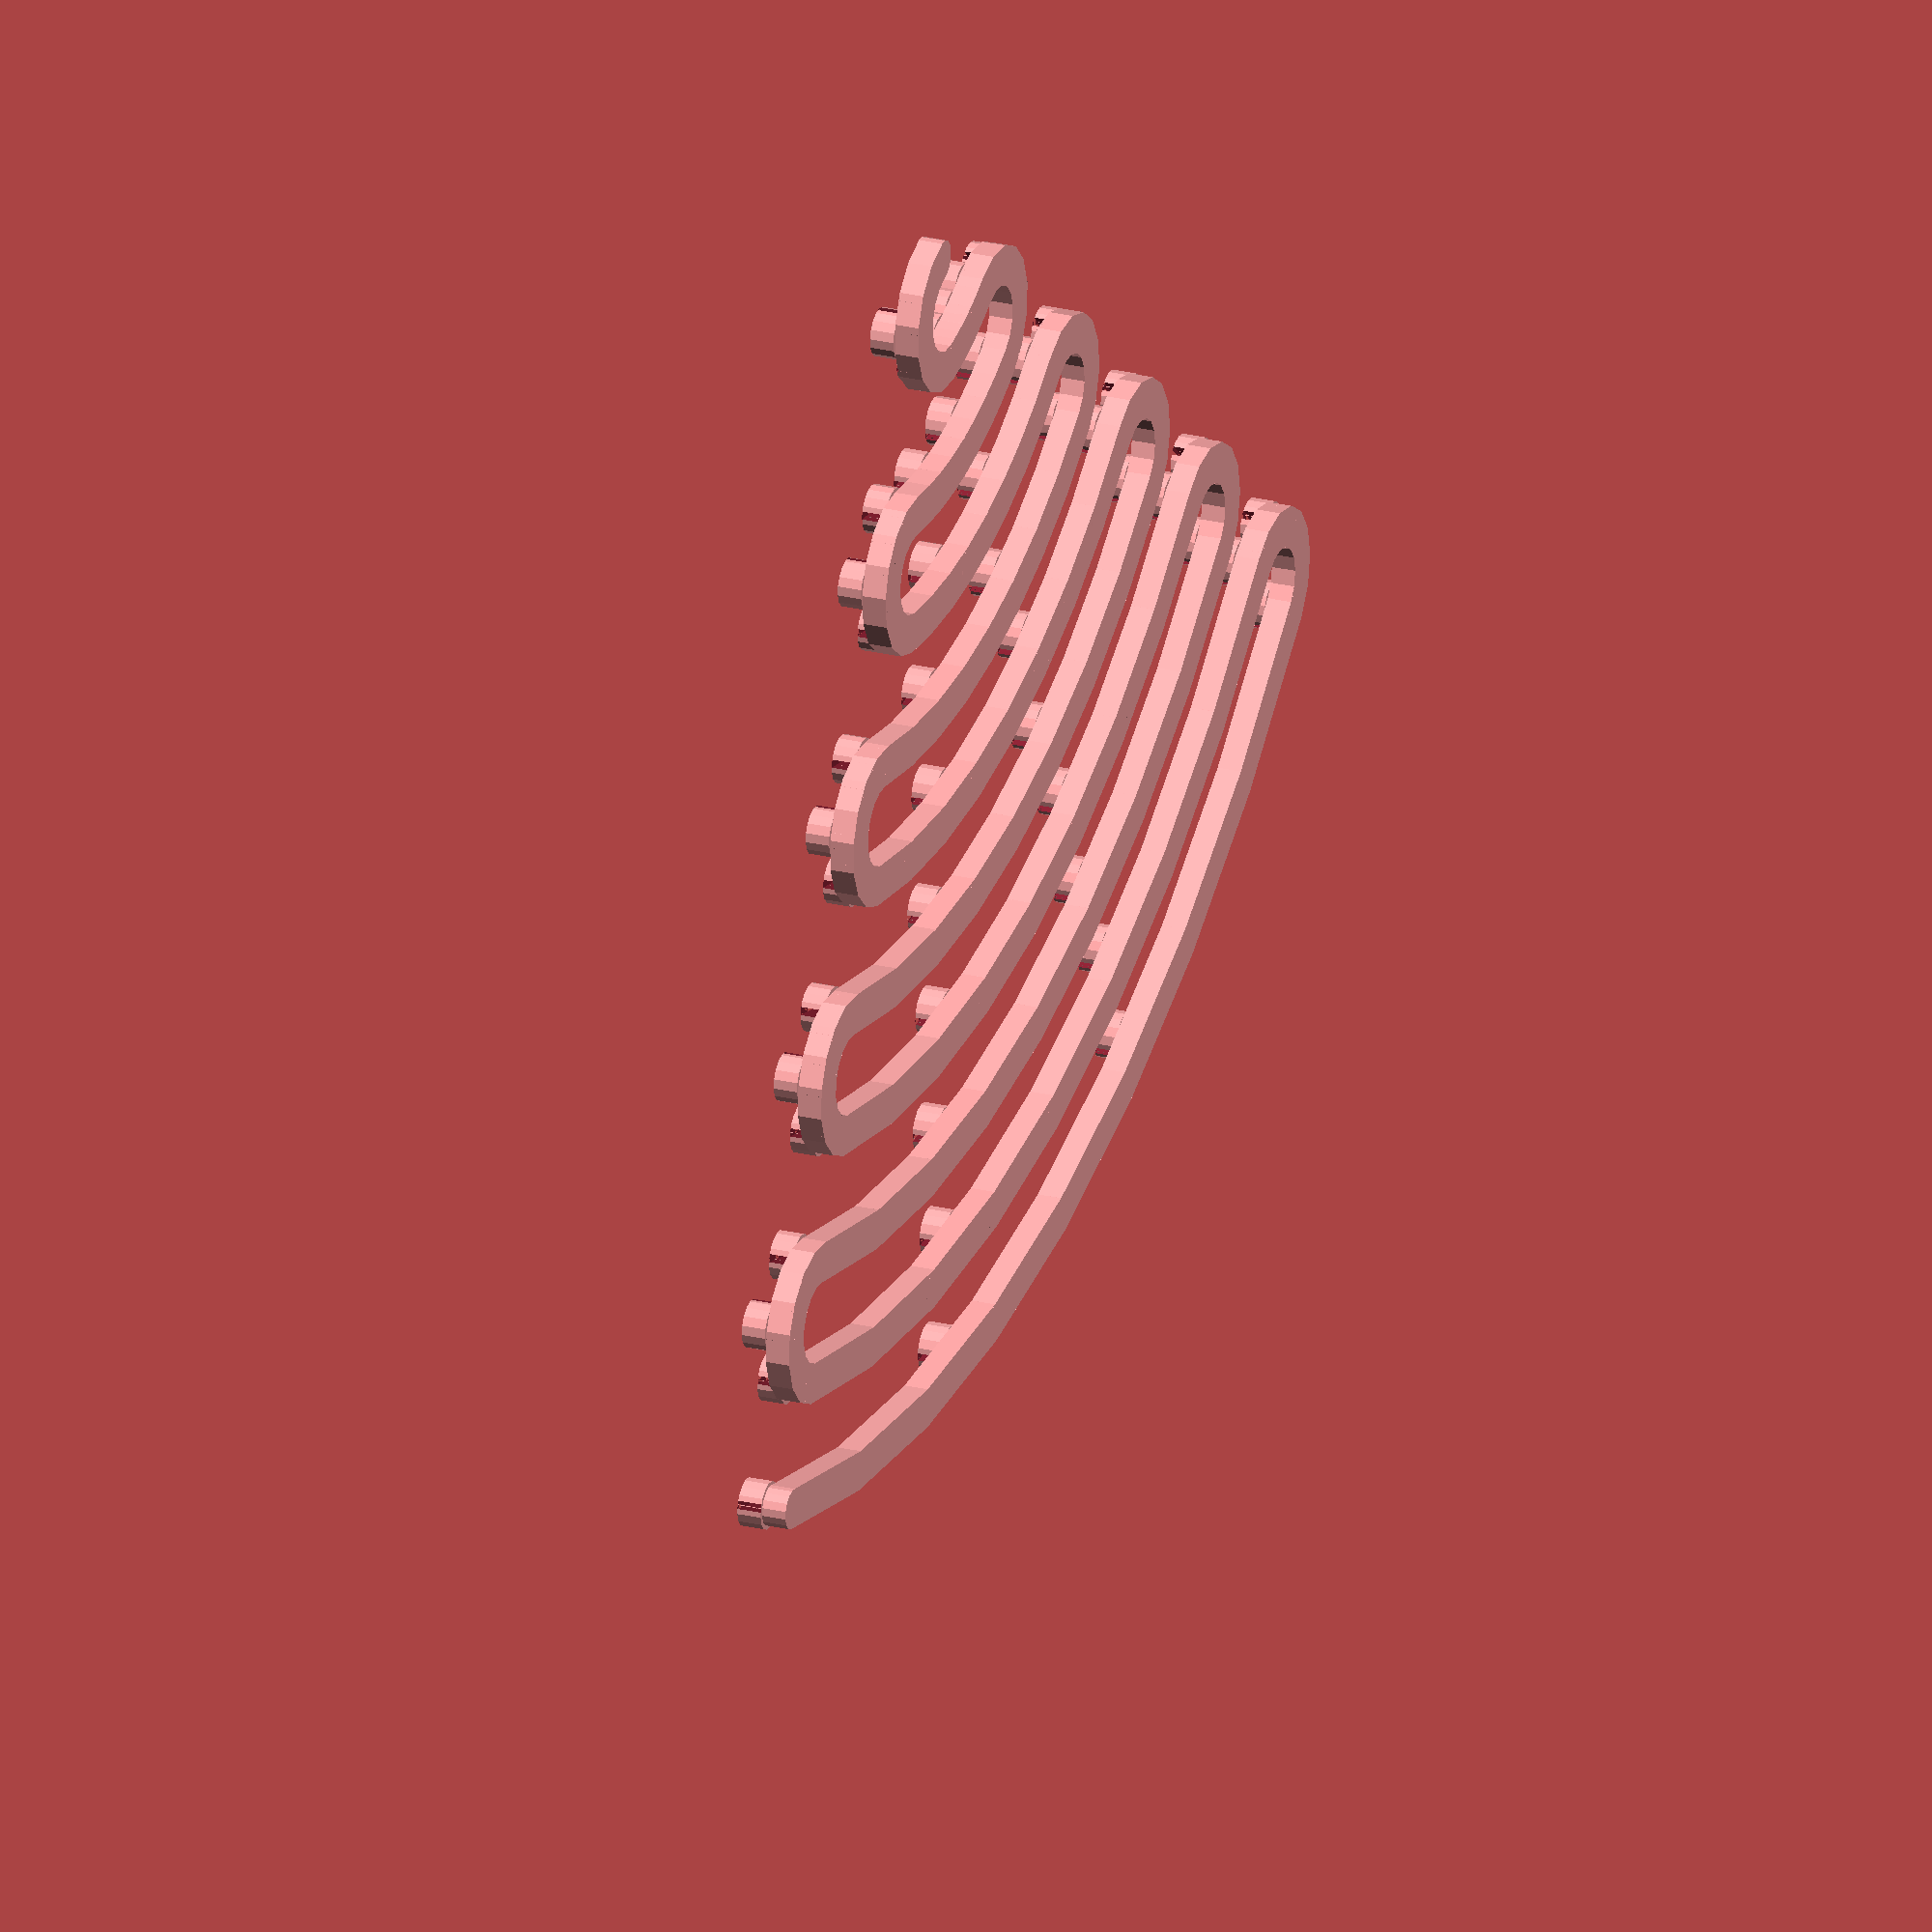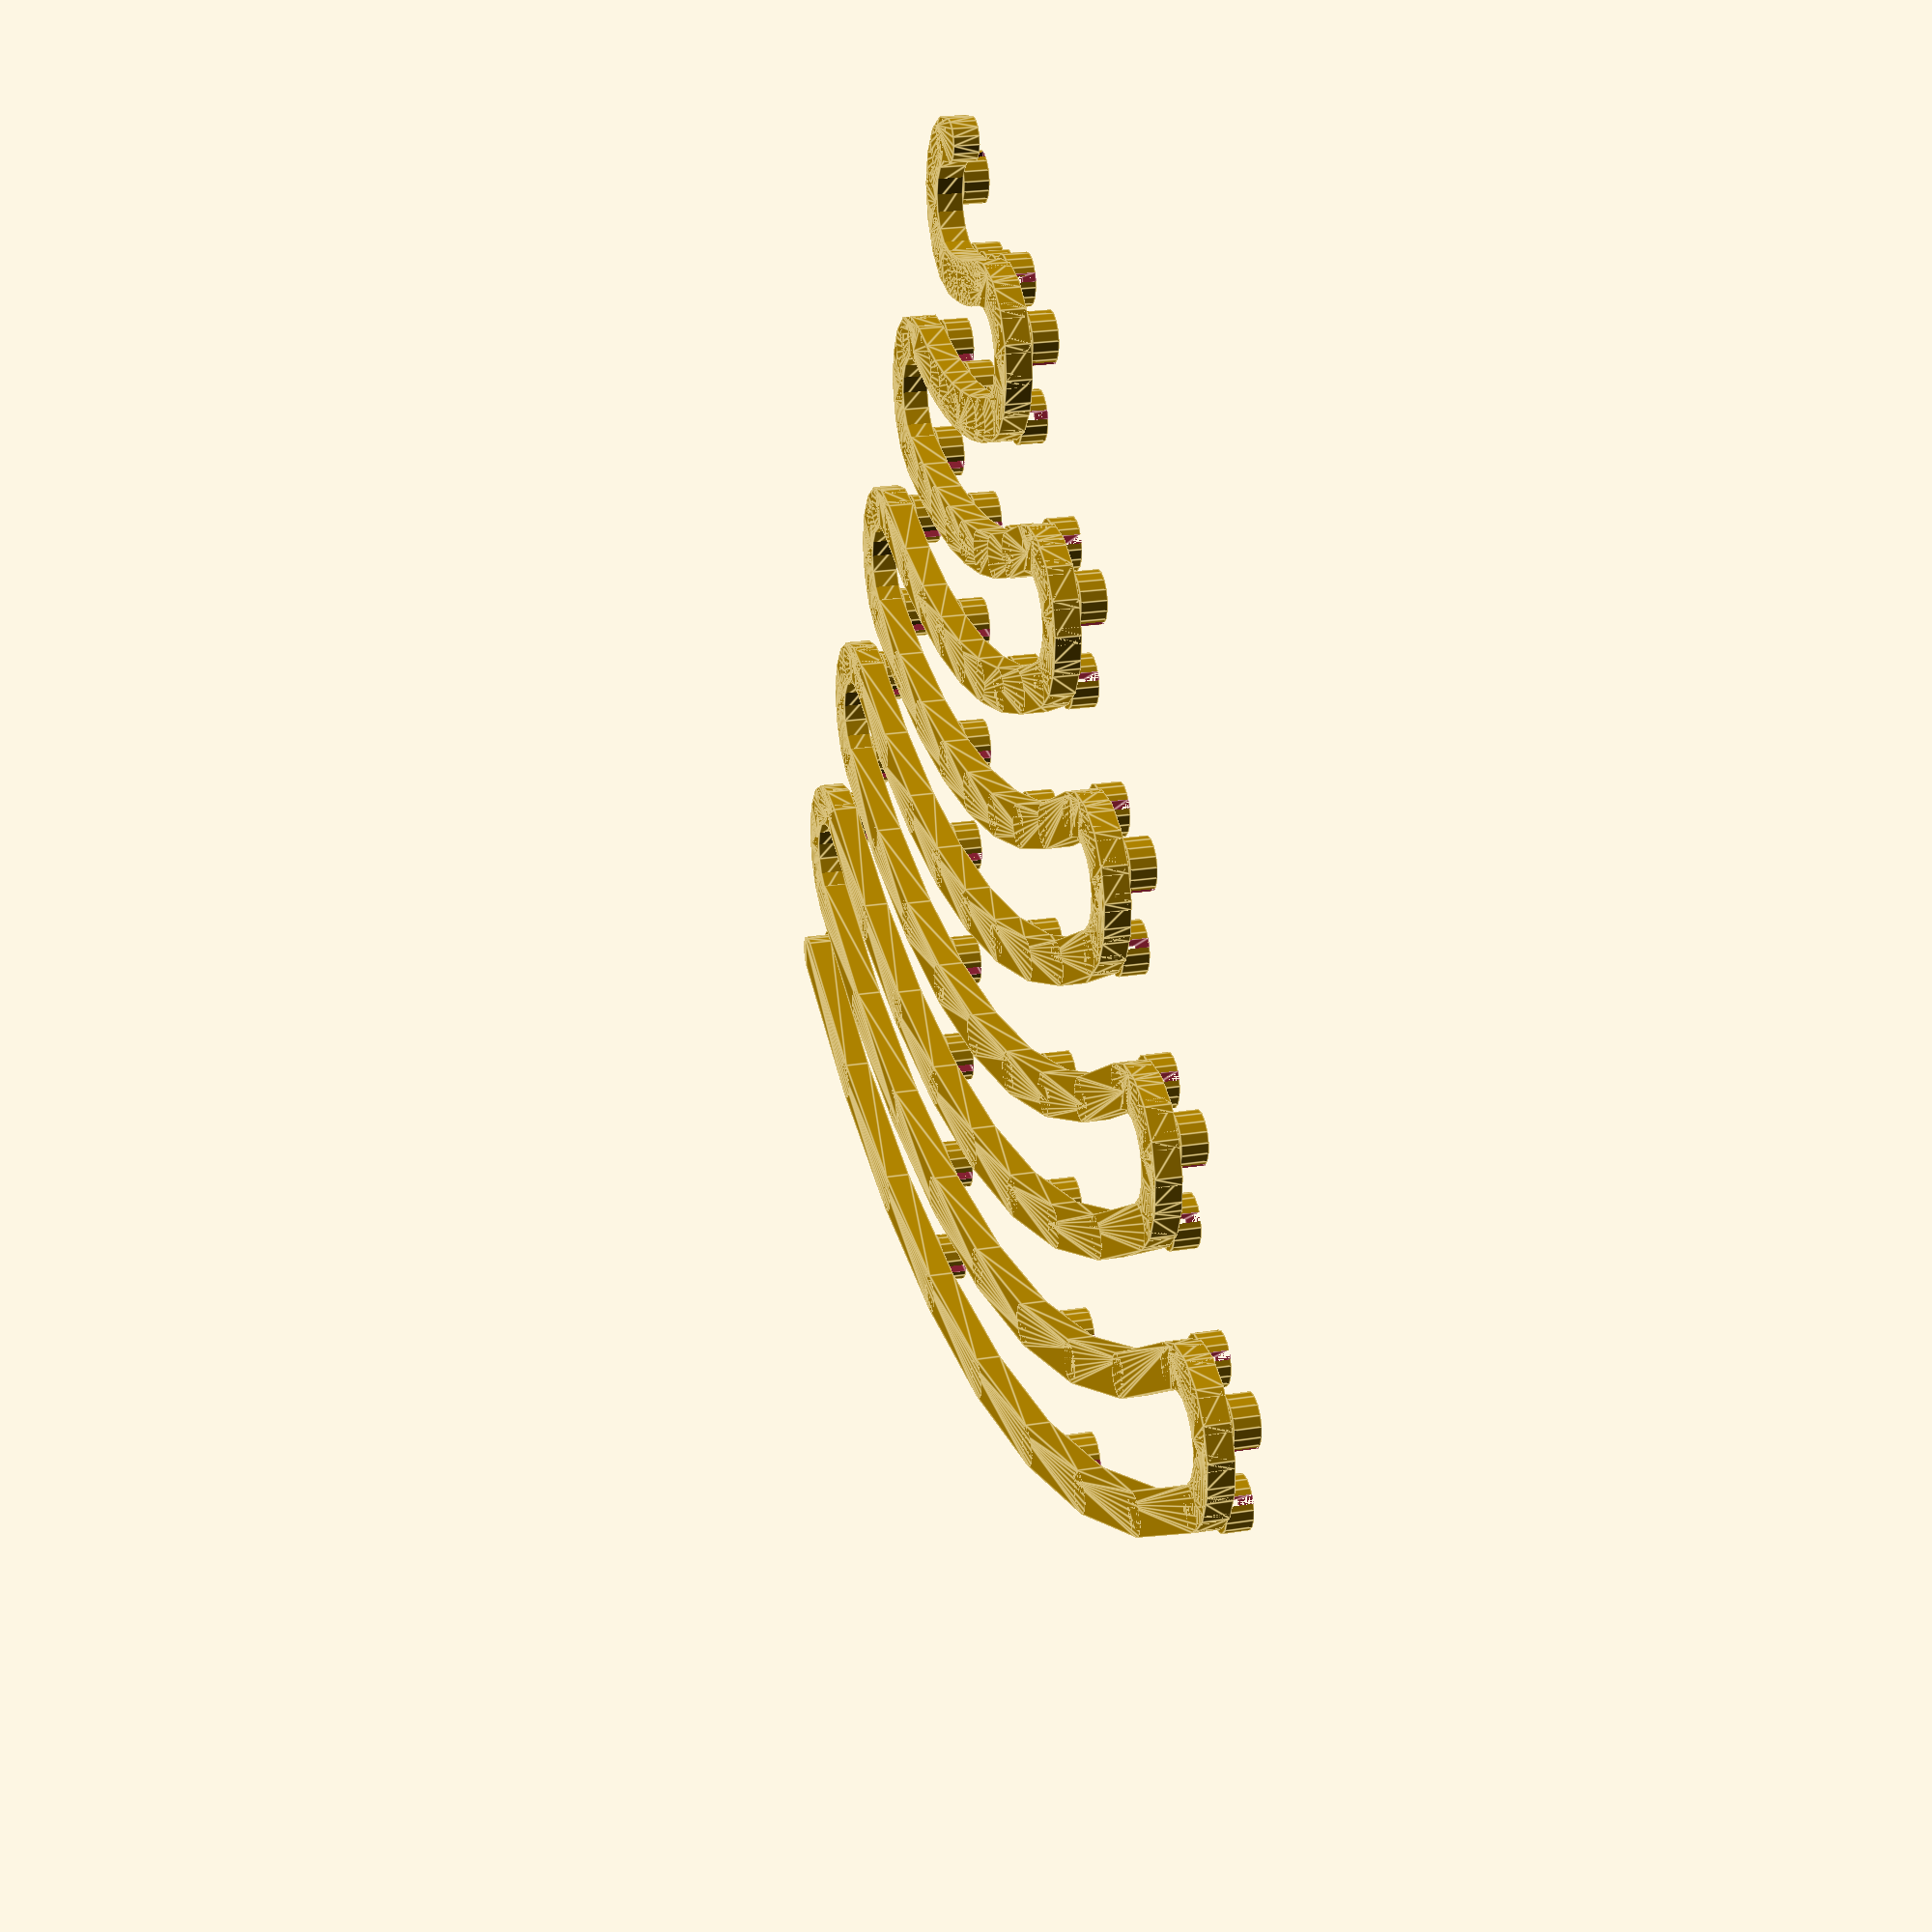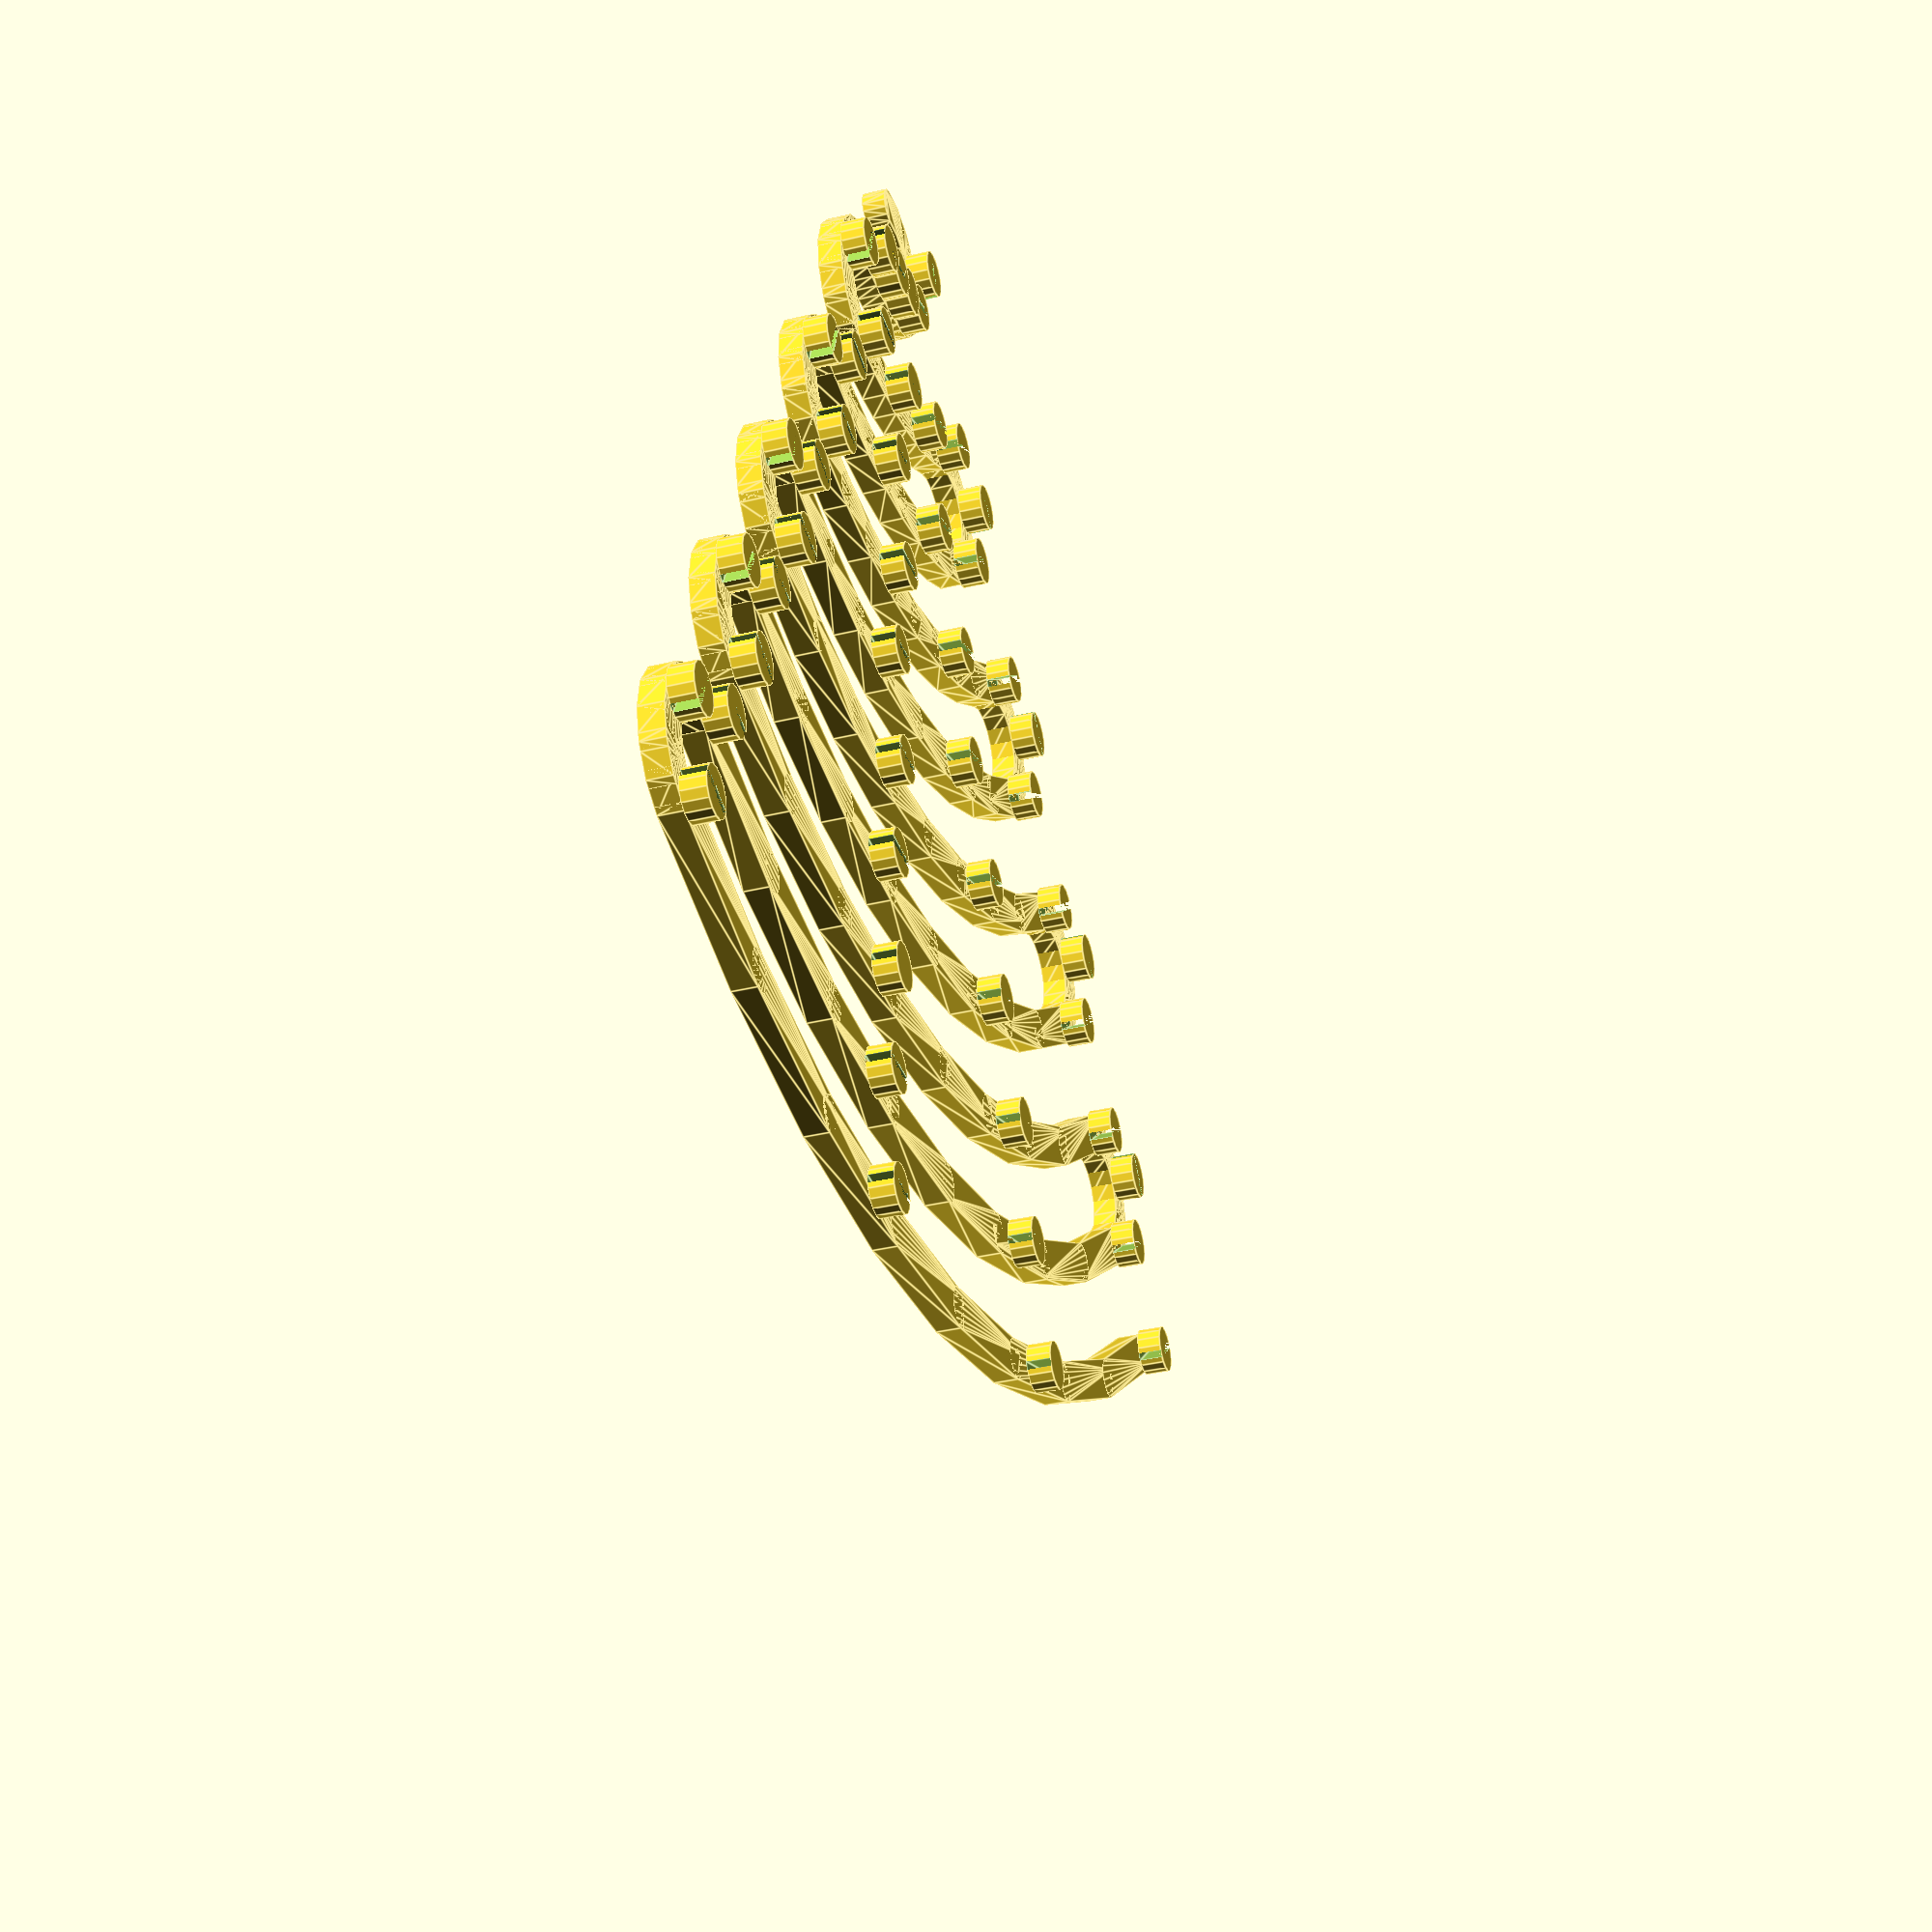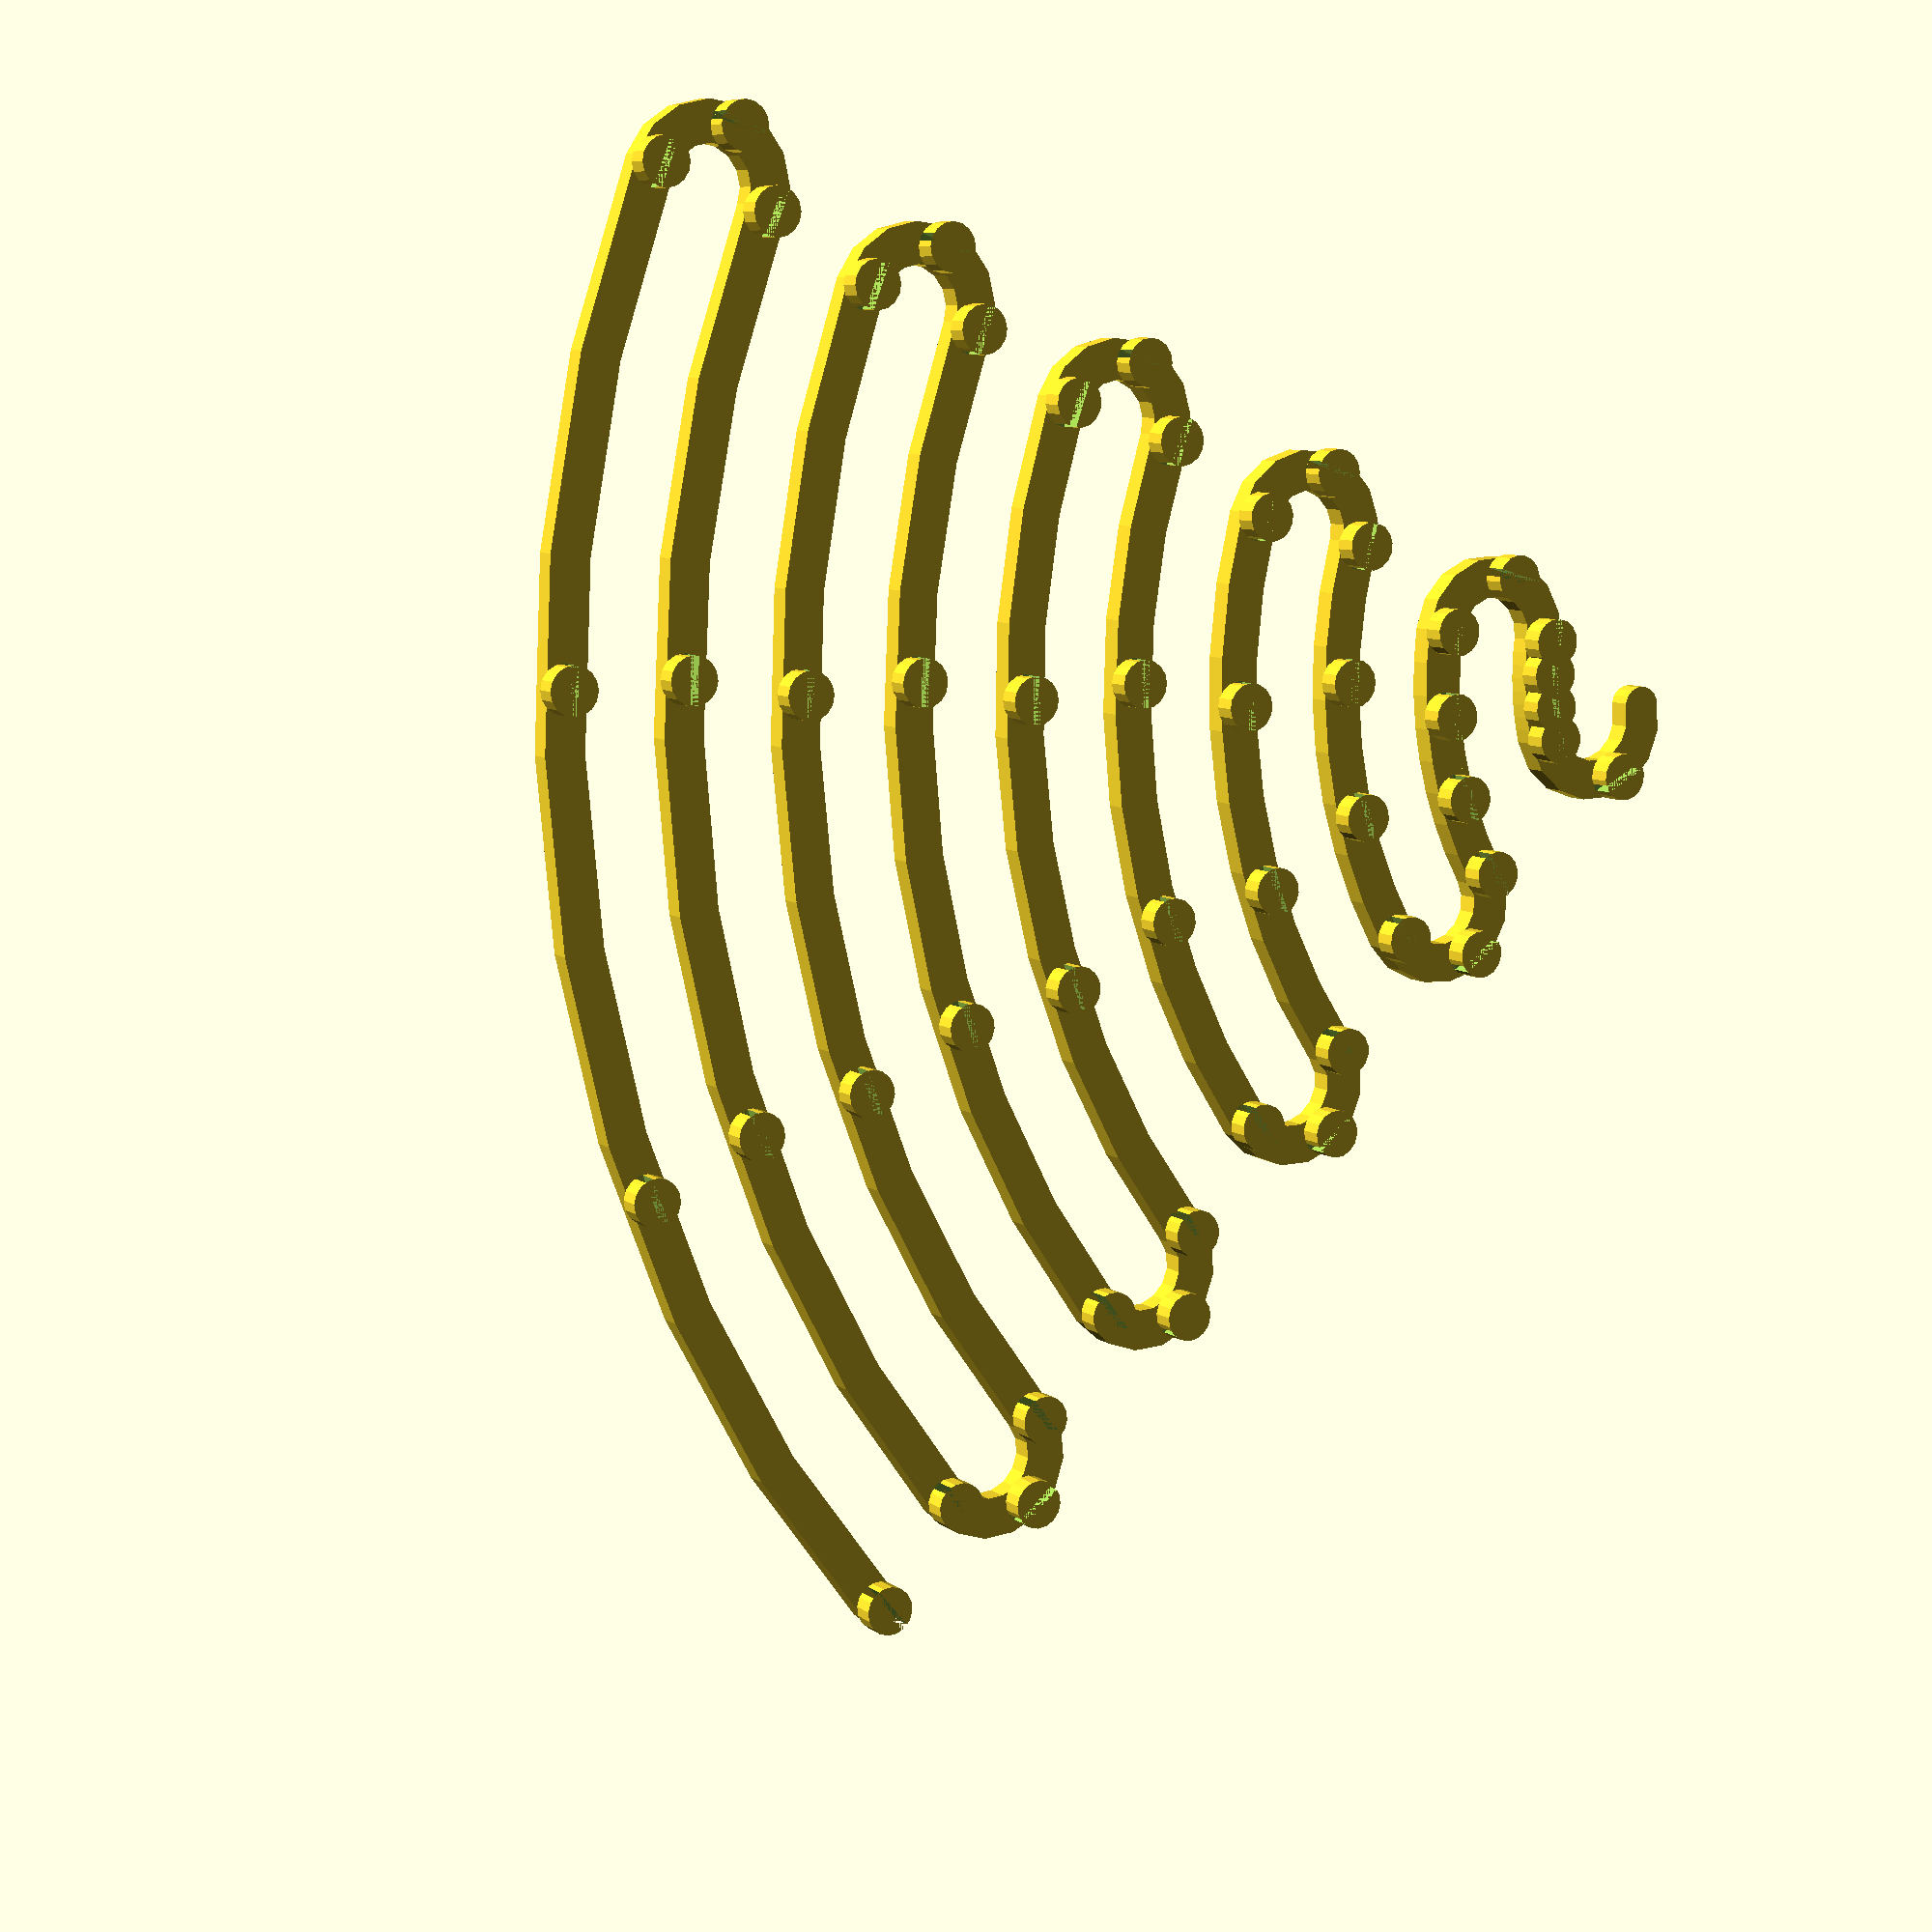
<openscad>



//wedges=4; //clumsy here, needs to ba a passed parameter
//wedgeang=360/wedges;  // clumsy here just pass wegdes and calculate in module
pi = 3.1415789;
ni = 1.0905e-3;  //bulk resistivity of 80-20 Nichrome wire Ohm-mm
rm=170;
watts = 250;
volts=23;
echo (res(watts,volts)*4,awg_dia(22),wire_len(watts/wedges,volts,22,ni));

/*
union() {
	arcs (g=25,rm=170,n=6,a=60);
	translate ([0,0,5]) pegs(g=25,rm=170,n=6,a=60);
}



rotate ([0,0,90]) {
	difference() {
		arcs (g=25,rm=170,n=6,a=60);
		slots(g=25,rm=170,n=6,a=60);	
	}
}
*/
//sprials();
//serpentine_jig_22ga ();
serpentine_jig_26ga();


//arcwall (r=100,h=5,t=1,s=8,a=45);
//rotate ([0,0,22.5]) translate ([100,0,0]) peg (4,5,1);

module sprials(){
rotate ([0,0,240]) arche_wall (ro=170,ri=42*1/3,gap=42,h=3,t=5,s=360);
rotate ([0,0,120]) arche_wall (ro=170,ri=42*2/3,gap=42,h=3,t=5,s=360);
rotate ([0,0,0]) arche_wall (ro=170,ri=42*3/3,gap=42,h=3,t=5,s=360);
 for (i=[0:4]) {
	rotate ([0,0,i*90]) translate ([10,-3,0])cube([160,5,3]);
	rotate ([0,0,i*90]) translate ([10,3,0])cube([160,5,3]);	
	rotate ([0,0,i*90-15]) translate ([10,0,0]) cube([160,5,3]);
	rotate ([0,0,i*90+15]) translate ([10,0,0]) cube([160,5,3]);
	rotate ([0,0,i*90+45]) translate ([10,0,0]) cube([160,5,3]);
	
}
}

module serpentine_jig_22ga(){
	arcs(g=10,rm=170,n=16,wedges=4);	
	$fn=16;
	translate ([0,0,3]) pegs(g=10,rm=170,n=16,wedges=4);
}

module serpentine_jig_26ga(){
	arcs(g=15,rm=170,n=10,wedges=5);	
	$fn=16;
	translate ([0,0,3]) pegs(g=15,rm=170,n=10,wedges=5);
}





  

module arcs_slots (g,rm,n) {

	difference(){
		union() {
			for (i=[0:n-1]){
				//assign (radm = (rm-g*i)) assign (radc = (radm-g/2)) assign (arcang=arcangle(radc,g)) assign (conang = (g/(2*pi*radc)*360))
				rotate ([0,0,wedgeang*(i%2)-1*((i%2)*2-1)*(g/(2*pi*(rm-g*i-g/2))*360)]) {	
					translate ([(rm-g*i-g/2),0,0]) scale ([1,(i%2)*2-1,1]) arcwall (r=g/2,h=5,t=8,s=8,a=180); 
					arcwall(r=(rm-g*i),h=5,t=8,s=8,a=((i%2)*2-1)*-arcangle(rm-g*i-g/2,g,i));
				}		
			}
		} 
		union() {
			for (i=[0:n-1]){
				//assign (radm = rm-g*i) assign (radc = radm-g/2) assign (arcang=arcangle(radc,g)) assign (conang = g/(2*pi*radc)*360)
				rotate ([0,0,wedgeang*(i%2)-1*((i%2)*2-1)*(g/(2*pi*(rm-g*i-g/2))*360)]) {	
					translate ([(rm-g*i-g/2),0,4])  scale ([1,(i%2)*2-1,1]) arcwall (r=g/2,h=2,t=1,s=8,a=180);
					translate ([0,0,4]) arcwall (r=(rm-g*i),h=2,t=1,s=8,a=((i%2)*2-1)*-arcangle(rm-g*i-g/2,g,i));
				}
			}
		}		
	}
}







 module arcs (g,rm,n,wedges){
	
	union (){
		for (i=[0:n-1]){
			assign (radm = rm-g*i) assign (radc = radm-g/2) assign ( wedgeang=360/wedges) assign (arcang=arcangle(radc,g,wedgeang)) assign (conang = g/(2*pi*radc)*360)
			if(conang<45) {
				rotate ([0,0,wedgeang*(i%2)-1*((i%2)*2-1)*conang]) {  
					union() {
						translate ([radc,0,0]) scale ([1,(i%2)*2-1,1]) arcwall (r=g/2,h=3,t=5,s=8,a=180); 
						arcwall(r=radm,h=3,t=5,s=8,a=((i%2)*2-1)*-arcang);
					}
					echo("conang: ",conang);
				}
			}	
			else { 
			assign(conang=45)
				rotate ([0,0,wedgeang*(i%2)-1*((i%2)*2-1)*conang]) {  
					union() {
						translate ([radc,0,0]) scale ([1,(i%2)*2-1,1]) arcwall (r=g/2,h=3,t=5,s=8,a=180); 
						rotate ([0,0,-18]) arcwall(r=radm,h=3,t=5,s=8,a=((i%2)*2-1)*-arcang);
					}
				}
				

			}
		}
	}
}

module slots (g,rm,n){
	union() {
		for (i=[0:n-1]){
			assign (radm = rm-g*i) assign (radc = radm-g/2) assign (arcang=arcangle(radc,g)) assign (conang = g/(2*pi*radc)*360)
			rotate ([0,0,wedgeang*(i%2)-1*((i%2)*2-1)*conang]) { 
				translate ([0,0,4]) union() {
					translate ([radc,0,0])  scale ([1,(i%2)*2-1,1]) arcwall (r=g/2,h=2,t=1,s=8,a=180);
					arcwall (r=radm,h=2,t=1,s=8,a=((i%2)*2-1)*-arcang);
				}
			}
		}
	}
}

module pegs (g,rm,n,wedges) {

	for (i=[0:n-1]){
		assign (radm = rm-g*i) assign (radc = radm-g/2) assign (wedgeang=360/wedges) assign (arcang=arcangle(radc,g,wedgeang)) assign (conang = g/(2*pi*radc)*360)
		if (conang<45){
			rotate ([0,0,wedgeang*(i%2)-1*((i%2)*2-1)*conang]) {
				for (k=[0:3]){
					rotate ([0,0,-arcang/3*k*((i%2)*2-1)]) translate ([radm,0,0]) peg(r=3,h=3,s=1);
				}
				rotate ([0,0,conang/2*((i%2)*2-1)]) translate ([radc,0,0]) rotate ([0,0,90]) peg(r=3,h=3,s=1);
			}
		}
		else {
		assign (conang=45)
			rotate ([0,0,wedgeang*(i%2)-1*((i%2)*2-1)*conang]) {
				echo("conang less than 45");
				for (k=[0:3]){
					rotate ([0,0,-arcang/3*k*((i%2)*2-1)-10]) translate ([radm,0,0]) peg(r=3,h=3,s=1);//tweaked
				}
				rotate ([0,0,conang/2*((i%2)*2-1)+12.5]) translate ([radc,0,0]) rotate ([0,0,70]) peg(r=3,h=3,s=1); //tweaked
			}
		}
	}
}

module peg (r,h,s){
	translate ([0,0,h/2]) rotate ([0,0,90]) difference() {
		cylinder (r=r,h=h,center=true);
		cube([2*r,s,h],center=true);
	}
}

function arcangle(radc,g,wedgeang) = wedgeang - (g/2/pi/radc +g/2/pi/(radc+g))*360 ;



module arcwall(r,h,t,s,a){
//radius height thickness segments angle
	for (i=[0:s-1]){
		hull() {
			rotate ([0,0,a/s*i]) translate ([r,0,0]) cylinder(r=t/2,h=h);
			rotate ([0,0,a/s*(i+1)]) translate ([r,0,0]) cylinder(r=t/2,h=h);
		}
	}
}

module arche_wall (ro,ri,gap,h,t,s){
	b=gap/360;
	N=(ro-ri)/gap;
	A=N*360;
	for (k=[0:s-1]) {
		hull(){
		   rotate ([0,0,A/s*k]) translate ([ri+b*A/s*k,0,0]) cylinder(r=t/2,h=h);
		   rotate ([0,0,A/s*(k+1)]) translate ([ri+b*A/s*(k+1),0,0]) cylinder(r=t/2,h=h);	
		}
	}
}


			

function awg_dia (ga) = exp(2.1104 - 0.11594*ga);  //calculates the diameter (mm) of a wire of AWG ga
function res(w,v) = v*v/w;  //resistance from volts and Watts

//echo (ni);
function wire_len(w,v,ga,rb) =  res(w,v)*pi*awg_dia(ga)*awg_dia(ga)/4/ni;  //calculates the length in mm of a nichrome wire of AWG ga that generates w Watts for Voltage v

function gaps(rm,gap) = rm/gap;

function inc (a,i) = a+i;








	
</openscad>
<views>
elev=334.6 azim=141.1 roll=111.0 proj=o view=wireframe
elev=155.7 azim=310.5 roll=284.8 proj=p view=edges
elev=216.5 azim=294.2 roll=252.6 proj=p view=edges
elev=352.0 azim=207.0 roll=332.0 proj=p view=solid
</views>
